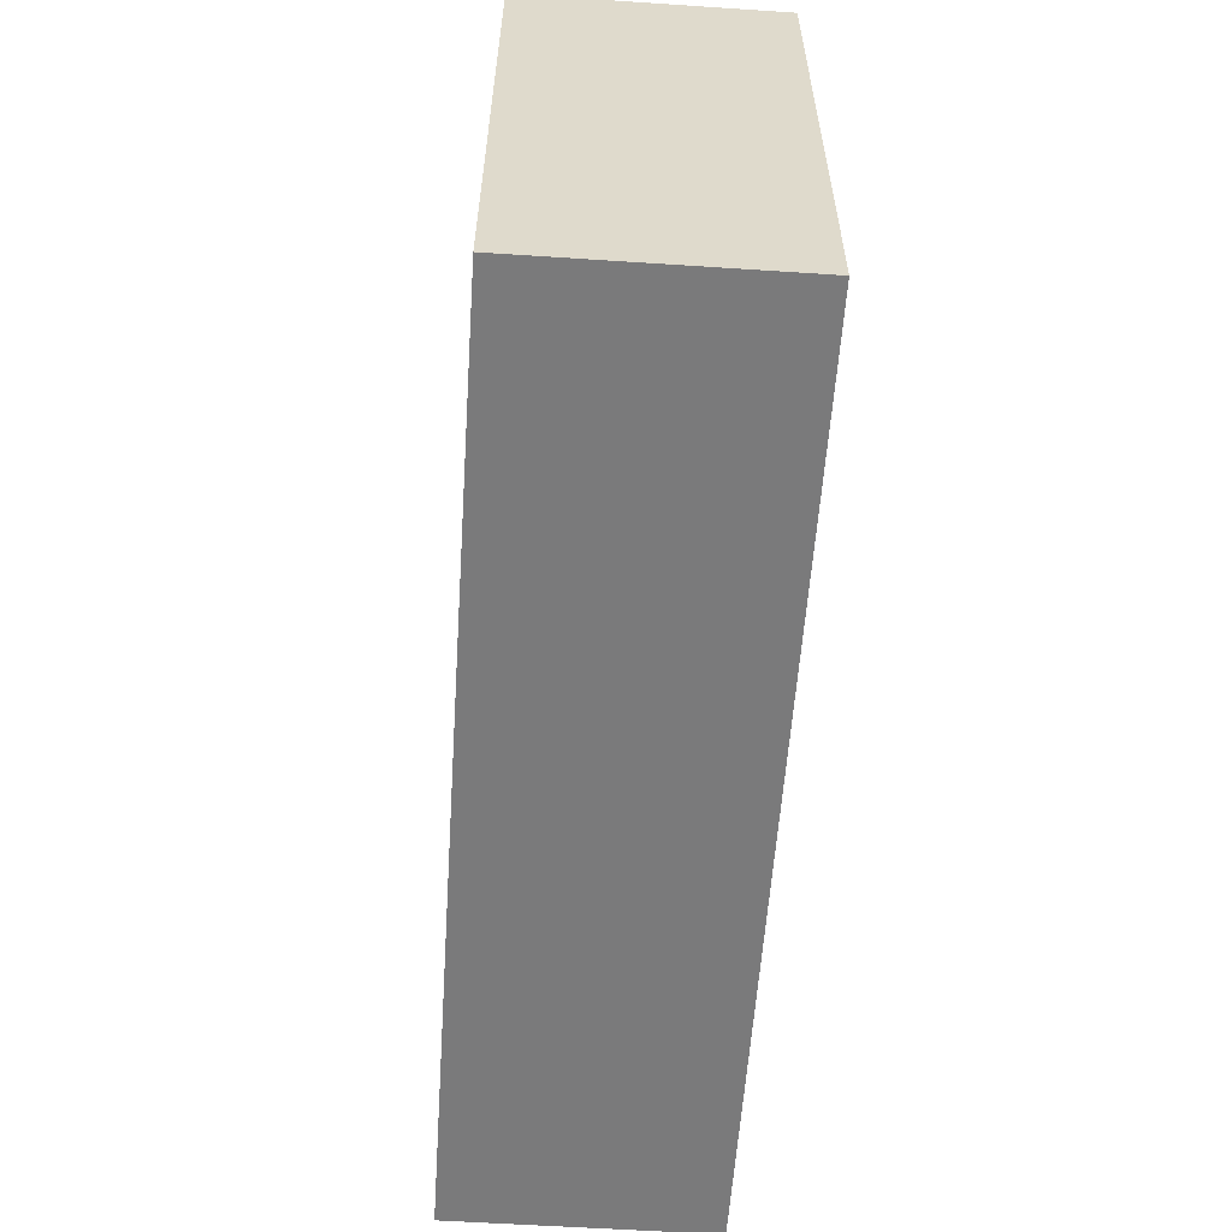
<metadata>
{"format":"obj","ext":"obj","renderer":"f3d","projection":"perspective","resolution":1024,"background":"white","views":[{"elev":-58.1,"azim":-93.9,"up":"+Z"}]}
</metadata>
<code>
v -0.8288 -0.2319 -0.5092
v 0.8288 -0.2319 -0.5092
v -0.8288 -0.2319 0.5092
v 0.8288 -0.2319 0.5092
v -0.8288 0.2319 -0.5092
v 0.8288 0.2319 -0.5092
v -0.8288 0.2319 0.5092
v 0.8288 0.2319 0.5092
v 0 0.2319 0
v 0.8288 0.2319 0
v 0 0.2319 -0.5092
v -0.8288 0.2319 0
v 0 0.2319 0.5092
v -0.8288 -0.2319 0
v -0.8288 0 0
v -0.8288 0 -0.5092
v -0.8288 0 0.5092
v 0 -0.2319 -0.5092
v 0 -0.2319 0
v 0.8288 -0.2319 0
v 0 -0.2319 0.5092
v 0.8288 0 -0.5092
v 0.8288 0 0
v 0.8288 0 0.5092
v 0 0 0.5092
v 0 0 -0.5092
v -0.4144 0.2319 -0.2546
v 0 0.2319 -0.2546
v -0.4144 0.2319 -0.5092
v 0.4144 0.2319 0.2546
v 0.8288 0.2319 0.2546
v 0.4144 0.2319 0
v 0.8288 0.2319 -0.2546
v 0.4144 0.2319 -0.5092
v 0.4144 0.2319 -0.2546
v -0.8288 0.2319 -0.2546
v -0.4144 0.2319 0
v -0.8288 0.2319 0.2546
v -0.4144 0.2319 0.5092
v -0.4144 0.2319 0.2546
v 0.4144 0.2319 0.5092
v 0 0.2319 0.2546
v -0.8288 -0.2319 -0.2546
v -0.8288 -0.1159 -0.2546
v -0.8288 -0.1159 -0.5092
v -0.8288 -0.2319 0.2546
v -0.8288 -0.1159 0.2546
v -0.8288 -0.1159 0
v -0.8288 0.1159 -0.2546
v -0.8288 0.1159 -0.5092
v -0.8288 0 -0.2546
v -0.8288 -0.1159 0.5092
v -0.8288 0 0.2546
v -0.8288 0.1159 0.5092
v -0.8288 0.1159 0.2546
v -0.8288 0.1159 0
v -0.4144 -0.2319 -0.5092
v -0.4144 -0.2319 -0.2546
v 0.4144 -0.2319 -0.5092
v 0.4144 -0.2319 -0.2546
v 0 -0.2319 -0.2546
v -0.4144 -0.2319 0.2546
v -0.4144 -0.2319 0
v 0.8288 -0.2319 -0.2546
v 0.4144 -0.2319 0
v 0.8288 -0.2319 0.2546
v 0.4144 -0.2319 0.5092
v 0.4144 -0.2319 0.2546
v -0.4144 -0.2319 0.5092
v 0 -0.2319 0.2546
v 0.8288 -0.1159 -0.5092
v 0.8288 0 -0.2546
v 0.8288 -0.1159 -0.2546
v 0.8288 0.1159 -0.5092
v 0.8288 0.1159 -0.2546
v 0.8288 0.1159 0.2546
v 0.8288 0.1159 0
v 0.8288 -0.1159 0
v 0.8288 0.1159 0.5092
v 0.8288 0 0.2546
v 0.8288 -0.1159 0.5092
v 0.8288 -0.1159 0.2546
v 0 -0.1159 0.5092
v -0.4144 -0.1159 0.5092
v 0.4144 -0.1159 0.5092
v 0.4144 0.1159 0.5092
v 0.4144 0 0.5092
v -0.4144 0 0.5092
v 0 0.1159 0.5092
v -0.4144 0.1159 0.5092
v -0.4144 -0.1159 -0.5092
v -0.4144 0.1159 -0.5092
v -0.4144 0 -0.5092
v 0.4144 -0.1159 -0.5092
v 0 -0.1159 -0.5092
v 0.4144 0 -0.5092
v 0 0.1159 -0.5092
v 0.4144 0.1159 -0.5092
v -0.6216 0.2319 -0.3819
v -0.4144 0.2319 -0.3819
v -0.6216 0.2319 -0.5092
v -0.2072 0.2319 -0.1273
v 0 0.2319 -0.1273
v -0.2072 0.2319 -0.2546
v 0 0.2319 -0.3819
v -0.2072 0.2319 -0.5092
v -0.2072 0.2319 -0.3819
v 0.2072 0.2319 0.1273
v 0.4144 0.2319 0.1273
v 0.2072 0.2319 0
v 0.6216 0.2319 0.3819
v 0.8288 0.2319 0.3819
v 0.6216 0.2319 0.2546
v 0.8288 0.2319 0.1273
v 0.6216 0.2319 0
v 0.6216 0.2319 0.1273
v 0.8288 0.2319 -0.1273
v 0.6216 0.2319 -0.2546
v 0.6216 0.2319 -0.1273
v 0.8288 0.2319 -0.3819
v 0.6216 0.2319 -0.5092
v 0.6216 0.2319 -0.3819
v 0.2072 0.2319 -0.5092
v 0.2072 0.2319 -0.3819
v 0.4144 0.2319 -0.3819
v 0.2072 0.2319 -0.1273
v 0.4144 0.2319 -0.1273
v 0.2072 0.2319 -0.2546
v -0.8288 0.2319 -0.3819
v -0.6216 0.2319 -0.2546
v -0.8288 0.2319 -0.1273
v -0.6216 0.2319 0
v -0.6216 0.2319 -0.1273
v -0.2072 0.2319 0
v -0.4144 0.2319 -0.1273
v -0.8288 0.2319 0.1273
v -0.6216 0.2319 0.2546
v -0.6216 0.2319 0.1273
v -0.8288 0.2319 0.3819
v -0.6216 0.2319 0.5092
v -0.6216 0.2319 0.3819
v -0.2072 0.2319 0.5092
v -0.2072 0.2319 0.3819
v -0.4144 0.2319 0.3819
v 0.2072 0.2319 0.5092
v 0.2072 0.2319 0.3819
v 0 0.2319 0.3819
v 0.6216 0.2319 0.5092
v 0.4144 0.2319 0.3819
v 0 0.2319 0.1273
v 0.2072 0.2319 0.2546
v -0.4144 0.2319 0.1273
v -0.2072 0.2319 0.2546
v -0.2072 0.2319 0.1273
v -0.8288 -0.2319 -0.3819
v -0.8288 -0.1739 -0.3819
v -0.8288 -0.1739 -0.5092
v -0.8288 -0.2319 -0.1273
v -0.8288 -0.1739 -0.1273
v -0.8288 -0.1739 -0.2546
v -0.8288 -0.05797 -0.3819
v -0.8288 -0.05797 -0.5092
v -0.8288 -0.1159 -0.3819
v -0.8288 -0.2319 0.1273
v -0.8288 -0.1739 0.1273
v -0.8288 -0.1739 0
v -0.8288 -0.2319 0.3819
v -0.8288 -0.1739 0.3819
v -0.8288 -0.1739 0.2546
v -0.8288 -0.05797 0.1273
v -0.8288 -0.05797 0
v -0.8288 -0.1159 0.1273
v -0.8288 0.05797 -0.1273
v -0.8288 0.05797 -0.2546
v -0.8288 0 -0.1273
v -0.8288 0.1739 -0.3819
v -0.8288 0.1739 -0.5092
v -0.8288 0.1159 -0.3819
v -0.8288 0.05797 -0.5092
v -0.8288 0 -0.3819
v -0.8288 0.05797 -0.3819
v -0.8288 -0.1159 -0.1273
v -0.8288 -0.05797 -0.1273
v -0.8288 -0.05797 -0.2546
v -0.8288 -0.1739 0.5092
v -0.8288 -0.1159 0.3819
v -0.8288 -0.05797 0.5092
v -0.8288 0 0.3819
v -0.8288 -0.05797 0.3819
v -0.8288 0 0.1273
v -0.8288 -0.05797 0.2546
v -0.8288 0.05797 0.5092
v -0.8288 0.1159 0.3819
v -0.8288 0.05797 0.3819
v -0.8288 0.1739 0.5092
v -0.8288 0.1739 0.3819
v -0.8288 0.1739 0.1273
v -0.8288 0.1739 0.2546
v -0.8288 0.1739 -0.1273
v -0.8288 0.1739 0
v -0.8288 0.1739 -0.2546
v -0.8288 0.05797 0
v -0.8288 0.1159 -0.1273
v -0.8288 0.05797 0.2546
v -0.8288 0.1159 0.1273
v -0.8288 0.05797 0.1273
v -0.6216 -0.2319 -0.5092
v -0.6216 -0.2319 -0.3819
v -0.2072 -0.2319 -0.5092
v -0.2072 -0.2319 -0.3819
v -0.4144 -0.2319 -0.3819
v -0.6216 -0.2319 -0.1273
v -0.6216 -0.2319 -0.2546
v 0.2072 -0.2319 -0.5092
v 0.2072 -0.2319 -0.3819
v 0 -0.2319 -0.3819
v 0.6216 -0.2319 -0.5092
v 0.6216 -0.2319 -0.3819
v 0.4144 -0.2319 -0.3819
v 0.2072 -0.2319 -0.1273
v 0 -0.2319 -0.1273
v 0.2072 -0.2319 -0.2546
v -0.2072 -0.2319 0.1273
v -0.4144 -0.2319 0.1273
v -0.2072 -0.2319 0
v -0.6216 -0.2319 0.3819
v -0.6216 -0.2319 0.2546
v -0.6216 -0.2319 0
v -0.6216 -0.2319 0.1273
v -0.2072 -0.2319 -0.2546
v -0.2072 -0.2319 -0.1273
v -0.4144 -0.2319 -0.1273
v 0.8288 -0.2319 -0.3819
v 0.6216 -0.2319 -0.2546
v 0.8288 -0.2319 -0.1273
v 0.6216 -0.2319 0
v 0.6216 -0.2319 -0.1273
v 0.2072 -0.2319 0
v 0.4144 -0.2319 -0.1273
v 0.8288 -0.2319 0.1273
v 0.6216 -0.2319 0.2546
v 0.6216 -0.2319 0.1273
v 0.8288 -0.2319 0.3819
v 0.6216 -0.2319 0.5092
v 0.6216 -0.2319 0.3819
v 0.2072 -0.2319 0.5092
v 0.2072 -0.2319 0.3819
v 0.4144 -0.2319 0.3819
v -0.2072 -0.2319 0.5092
v -0.2072 -0.2319 0.3819
v 0 -0.2319 0.3819
v -0.6216 -0.2319 0.5092
v -0.4144 -0.2319 0.3819
v 0 -0.2319 0.1273
v -0.2072 -0.2319 0.2546
v 0.4144 -0.2319 0.1273
v 0.2072 -0.2319 0.2546
v 0.2072 -0.2319 0.1273
v 0.8288 -0.1739 -0.5092
v 0.8288 -0.1159 -0.3819
v 0.8288 -0.1739 -0.3819
v 0.8288 -0.05797 -0.5092
v 0.8288 0 -0.3819
v 0.8288 -0.05797 -0.3819
v 0.8288 0 -0.1273
v 0.8288 -0.05797 -0.1273
v 0.8288 -0.05797 -0.2546
v 0.8288 0.05797 -0.5092
v 0.8288 0.1159 -0.3819
v 0.8288 0.05797 -0.3819
v 0.8288 0.1739 -0.5092
v 0.8288 0.1739 -0.3819
v 0.8288 0.1739 -0.1273
v 0.8288 0.1739 -0.2546
v 0.8288 0.1739 0.1273
v 0.8288 0.1739 0
v 0.8288 0.1739 0.3819
v 0.8288 0.1739 0.2546
v 0.8288 0.05797 0.1273
v 0.8288 0.05797 0
v 0.8288 0.1159 0.1273
v 0.8288 0.05797 -0.2546
v 0.8288 0.1159 -0.1273
v 0.8288 0.05797 -0.1273
v 0.8288 -0.1739 -0.2546
v 0.8288 -0.05797 0
v 0.8288 -0.1159 -0.1273
v 0.8288 -0.1739 0
v 0.8288 -0.1739 -0.1273
v 0.8288 0.05797 0.2546
v 0.8288 0 0.1273
v 0.8288 0.1739 0.5092
v 0.8288 0.1159 0.3819
v 0.8288 0.05797 0.5092
v 0.8288 0 0.3819
v 0.8288 0.05797 0.3819
v 0.8288 -0.05797 0.5092
v 0.8288 -0.1159 0.3819
v 0.8288 -0.05797 0.3819
v 0.8288 -0.1739 0.5092
v 0.8288 -0.1739 0.3819
v 0.8288 -0.1739 0.1273
v 0.8288 -0.1739 0.2546
v 0.8288 -0.05797 0.1273
v 0.8288 -0.05797 0.2546
v 0.8288 -0.1159 0.1273
v -0.4144 -0.1739 0.5092
v -0.6216 -0.1739 0.5092
v 0 -0.1739 0.5092
v -0.2072 -0.1739 0.5092
v 0 -0.05797 0.5092
v -0.2072 -0.05797 0.5092
v -0.2072 -0.1159 0.5092
v 0.4144 -0.1739 0.5092
v 0.2072 -0.1739 0.5092
v 0.6216 -0.1739 0.5092
v 0.6216 -0.05797 0.5092
v 0.6216 -0.1159 0.5092
v 0.6216 0.05797 0.5092
v 0.6216 0 0.5092
v 0.6216 0.1739 0.5092
v 0.6216 0.1159 0.5092
v 0.2072 0.05797 0.5092
v 0.2072 0 0.5092
v 0.4144 0.05797 0.5092
v 0.2072 -0.1159 0.5092
v 0.4144 -0.05797 0.5092
v 0.2072 -0.05797 0.5092
v -0.6216 -0.1159 0.5092
v -0.2072 0 0.5092
v -0.4144 -0.05797 0.5092
v -0.6216 0 0.5092
v -0.6216 -0.05797 0.5092
v 0.2072 0.1159 0.5092
v 0 0.05797 0.5092
v 0.4144 0.1739 0.5092
v 0 0.1739 0.5092
v 0.2072 0.1739 0.5092
v -0.4144 0.1739 0.5092
v -0.2072 0.1739 0.5092
v -0.6216 0.1739 0.5092
v -0.6216 0.05797 0.5092
v -0.6216 0.1159 0.5092
v -0.2072 0.05797 0.5092
v -0.2072 0.1159 0.5092
v -0.4144 0.05797 0.5092
v -0.6216 -0.1739 -0.5092
v -0.6216 -0.05797 -0.5092
v -0.6216 -0.1159 -0.5092
v -0.2072 -0.1739 -0.5092
v -0.4144 -0.1739 -0.5092
v -0.6216 0.05797 -0.5092
v -0.6216 0 -0.5092
v -0.6216 0.1739 -0.5092
v -0.6216 0.1159 -0.5092
v -0.2072 0.05797 -0.5092
v -0.2072 0 -0.5092
v -0.4144 0.05797 -0.5092
v 0.2072 -0.05797 -0.5092
v 0.2072 -0.1159 -0.5092
v 0 -0.05797 -0.5092
v 0.6216 -0.1739 -0.5092
v 0.4144 -0.1739 -0.5092
v 0 -0.1739 -0.5092
v 0.2072 -0.1739 -0.5092
v -0.4144 -0.05797 -0.5092
v -0.2072 -0.05797 -0.5092
v -0.2072 -0.1159 -0.5092
v 0.6216 -0.1159 -0.5092
v 0.2072 0 -0.5092
v 0.4144 -0.05797 -0.5092
v 0.6216 0 -0.5092
v 0.6216 -0.05797 -0.5092
v -0.2072 0.1159 -0.5092
v 0 0.05797 -0.5092
v -0.4144 0.1739 -0.5092
v 0 0.1739 -0.5092
v -0.2072 0.1739 -0.5092
v 0.4144 0.1739 -0.5092
v 0.2072 0.1739 -0.5092
v 0.6216 0.1739 -0.5092
v 0.6216 0.05797 -0.5092
v 0.6216 0.1159 -0.5092
v 0.2072 0.05797 -0.5092
v 0.2072 0.1159 -0.5092
v 0.4144 0.05797 -0.5092
f 5 99 101
f 99 27 100
f 100 29 101
f 99 100 101
f 27 102 104
f 102 9 103
f 103 28 104
f 102 103 104
f 28 105 107
f 105 11 106
f 106 29 107
f 105 106 107
f 27 104 100
f 104 28 107
f 107 29 100
f 104 107 100
f 9 108 110
f 108 30 109
f 109 32 110
f 108 109 110
f 30 111 113
f 111 8 112
f 112 31 113
f 111 112 113
f 31 114 116
f 114 10 115
f 115 32 116
f 114 115 116
f 30 113 109
f 113 31 116
f 116 32 109
f 113 116 109
f 10 117 119
f 117 33 118
f 118 35 119
f 117 118 119
f 33 120 122
f 120 6 121
f 121 34 122
f 120 121 122
f 34 123 125
f 123 11 124
f 124 35 125
f 123 124 125
f 33 122 118
f 122 34 125
f 125 35 118
f 122 125 118
f 9 110 103
f 110 32 126
f 126 28 103
f 110 126 103
f 32 115 127
f 115 10 119
f 119 35 127
f 115 119 127
f 35 124 128
f 124 11 105
f 105 28 128
f 124 105 128
f 32 127 126
f 127 35 128
f 128 28 126
f 127 128 126
f 5 129 99
f 129 36 130
f 130 27 99
f 129 130 99
f 36 131 133
f 131 12 132
f 132 37 133
f 131 132 133
f 37 134 135
f 134 9 102
f 102 27 135
f 134 102 135
f 36 133 130
f 133 37 135
f 135 27 130
f 133 135 130
f 12 136 138
f 136 38 137
f 137 40 138
f 136 137 138
f 38 139 141
f 139 7 140
f 140 39 141
f 139 140 141
f 39 142 144
f 142 13 143
f 143 40 144
f 142 143 144
f 38 141 137
f 141 39 144
f 144 40 137
f 141 144 137
f 13 145 147
f 145 41 146
f 146 42 147
f 145 146 147
f 41 148 149
f 148 8 111
f 111 30 149
f 148 111 149
f 30 108 151
f 108 9 150
f 150 42 151
f 108 150 151
f 41 149 146
f 149 30 151
f 151 42 146
f 149 151 146
f 12 138 132
f 138 40 152
f 152 37 132
f 138 152 132
f 40 143 153
f 143 13 147
f 147 42 153
f 143 147 153
f 42 150 154
f 150 9 134
f 134 37 154
f 150 134 154
f 40 153 152
f 153 42 154
f 154 37 152
f 153 154 152
f 1 155 157
f 155 43 156
f 156 45 157
f 155 156 157
f 43 158 160
f 158 14 159
f 159 44 160
f 158 159 160
f 44 161 163
f 161 16 162
f 162 45 163
f 161 162 163
f 43 160 156
f 160 44 163
f 163 45 156
f 160 163 156
f 14 164 166
f 164 46 165
f 165 48 166
f 164 165 166
f 46 167 169
f 167 3 168
f 168 47 169
f 167 168 169
f 47 170 172
f 170 15 171
f 171 48 172
f 170 171 172
f 46 169 165
f 169 47 172
f 172 48 165
f 169 172 165
f 15 173 175
f 173 49 174
f 174 51 175
f 173 174 175
f 49 176 178
f 176 5 177
f 177 50 178
f 176 177 178
f 50 179 181
f 179 16 180
f 180 51 181
f 179 180 181
f 49 178 174
f 178 50 181
f 181 51 174
f 178 181 174
f 14 166 159
f 166 48 182
f 182 44 159
f 166 182 159
f 48 171 183
f 171 15 175
f 175 51 183
f 171 175 183
f 51 180 184
f 180 16 161
f 161 44 184
f 180 161 184
f 48 183 182
f 183 51 184
f 184 44 182
f 183 184 182
f 3 185 168
f 185 52 186
f 186 47 168
f 185 186 168
f 52 187 189
f 187 17 188
f 188 53 189
f 187 188 189
f 53 190 191
f 190 15 170
f 170 47 191
f 190 170 191
f 52 189 186
f 189 53 191
f 191 47 186
f 189 191 186
f 17 192 194
f 192 54 193
f 193 55 194
f 192 193 194
f 54 195 196
f 195 7 139
f 139 38 196
f 195 139 196
f 38 136 198
f 136 12 197
f 197 55 198
f 136 197 198
f 54 196 193
f 196 38 198
f 198 55 193
f 196 198 193
f 12 131 200
f 131 36 199
f 199 56 200
f 131 199 200
f 36 129 201
f 129 5 176
f 176 49 201
f 129 176 201
f 49 173 203
f 173 15 202
f 202 56 203
f 173 202 203
f 36 201 199
f 201 49 203
f 203 56 199
f 201 203 199
f 17 194 188
f 194 55 204
f 204 53 188
f 194 204 188
f 55 197 205
f 197 12 200
f 200 56 205
f 197 200 205
f 56 202 206
f 202 15 190
f 190 53 206
f 202 190 206
f 55 205 204
f 205 56 206
f 206 53 204
f 205 206 204
f 1 207 155
f 207 57 208
f 208 43 155
f 207 208 155
f 57 209 211
f 209 18 210
f 210 58 211
f 209 210 211
f 58 212 213
f 212 14 158
f 158 43 213
f 212 158 213
f 57 211 208
f 211 58 213
f 213 43 208
f 211 213 208
f 18 214 216
f 214 59 215
f 215 61 216
f 214 215 216
f 59 217 219
f 217 2 218
f 218 60 219
f 217 218 219
f 60 220 222
f 220 19 221
f 221 61 222
f 220 221 222
f 59 219 215
f 219 60 222
f 222 61 215
f 219 222 215
f 19 223 225
f 223 62 224
f 224 63 225
f 223 224 225
f 62 226 227
f 226 3 167
f 167 46 227
f 226 167 227
f 46 164 229
f 164 14 228
f 228 63 229
f 164 228 229
f 62 227 224
f 227 46 229
f 229 63 224
f 227 229 224
f 18 216 210
f 216 61 230
f 230 58 210
f 216 230 210
f 61 221 231
f 221 19 225
f 225 63 231
f 221 225 231
f 63 228 232
f 228 14 212
f 212 58 232
f 228 212 232
f 61 231 230
f 231 63 232
f 232 58 230
f 231 232 230
f 2 233 218
f 233 64 234
f 234 60 218
f 233 234 218
f 64 235 237
f 235 20 236
f 236 65 237
f 235 236 237
f 65 238 239
f 238 19 220
f 220 60 239
f 238 220 239
f 64 237 234
f 237 65 239
f 239 60 234
f 237 239 234
f 20 240 242
f 240 66 241
f 241 68 242
f 240 241 242
f 66 243 245
f 243 4 244
f 244 67 245
f 243 244 245
f 67 246 248
f 246 21 247
f 247 68 248
f 246 247 248
f 66 245 241
f 245 67 248
f 248 68 241
f 245 248 241
f 21 249 251
f 249 69 250
f 250 70 251
f 249 250 251
f 69 252 253
f 252 3 226
f 226 62 253
f 252 226 253
f 62 223 255
f 223 19 254
f 254 70 255
f 223 254 255
f 69 253 250
f 253 62 255
f 255 70 250
f 253 255 250
f 20 242 236
f 242 68 256
f 256 65 236
f 242 256 236
f 68 247 257
f 247 21 251
f 251 70 257
f 247 251 257
f 70 254 258
f 254 19 238
f 238 65 258
f 254 238 258
f 68 257 256
f 257 70 258
f 258 65 256
f 257 258 256
f 2 259 261
f 259 71 260
f 260 73 261
f 259 260 261
f 71 262 264
f 262 22 263
f 263 72 264
f 262 263 264
f 72 265 267
f 265 23 266
f 266 73 267
f 265 266 267
f 71 264 260
f 264 72 267
f 267 73 260
f 264 267 260
f 22 268 270
f 268 74 269
f 269 75 270
f 268 269 270
f 74 271 272
f 271 6 120
f 120 33 272
f 271 120 272
f 33 117 274
f 117 10 273
f 273 75 274
f 117 273 274
f 74 272 269
f 272 33 274
f 274 75 269
f 272 274 269
f 10 114 276
f 114 31 275
f 275 77 276
f 114 275 276
f 31 112 278
f 112 8 277
f 277 76 278
f 112 277 278
f 76 279 281
f 279 23 280
f 280 77 281
f 279 280 281
f 31 278 275
f 278 76 281
f 281 77 275
f 278 281 275
f 22 270 263
f 270 75 282
f 282 72 263
f 270 282 263
f 75 273 283
f 273 10 276
f 276 77 283
f 273 276 283
f 77 280 284
f 280 23 265
f 265 72 284
f 280 265 284
f 75 283 282
f 283 77 284
f 284 72 282
f 283 284 282
f 2 261 233
f 261 73 285
f 285 64 233
f 261 285 233
f 73 266 287
f 266 23 286
f 286 78 287
f 266 286 287
f 78 288 289
f 288 20 235
f 235 64 289
f 288 235 289
f 73 287 285
f 287 78 289
f 289 64 285
f 287 289 285
f 23 279 291
f 279 76 290
f 290 80 291
f 279 290 291
f 76 277 293
f 277 8 292
f 292 79 293
f 277 292 293
f 79 294 296
f 294 24 295
f 295 80 296
f 294 295 296
f 76 293 290
f 293 79 296
f 296 80 290
f 293 296 290
f 24 297 299
f 297 81 298
f 298 82 299
f 297 298 299
f 81 300 301
f 300 4 243
f 243 66 301
f 300 243 301
f 66 240 303
f 240 20 302
f 302 82 303
f 240 302 303
f 81 301 298
f 301 66 303
f 303 82 298
f 301 303 298
f 23 291 286
f 291 80 304
f 304 78 286
f 291 304 286
f 80 295 305
f 295 24 299
f 299 82 305
f 295 299 305
f 82 302 306
f 302 20 288
f 288 78 306
f 302 288 306
f 80 305 304
f 305 82 306
f 306 78 304
f 305 306 304
f 3 252 308
f 252 69 307
f 307 84 308
f 252 307 308
f 69 249 310
f 249 21 309
f 309 83 310
f 249 309 310
f 83 311 313
f 311 25 312
f 312 84 313
f 311 312 313
f 69 310 307
f 310 83 313
f 313 84 307
f 310 313 307
f 21 246 315
f 246 67 314
f 314 85 315
f 246 314 315
f 67 244 316
f 244 4 300
f 300 81 316
f 244 300 316
f 81 297 318
f 297 24 317
f 317 85 318
f 297 317 318
f 67 316 314
f 316 81 318
f 318 85 314
f 316 318 314
f 24 294 320
f 294 79 319
f 319 87 320
f 294 319 320
f 79 292 322
f 292 8 321
f 321 86 322
f 292 321 322
f 86 323 325
f 323 25 324
f 324 87 325
f 323 324 325
f 79 322 319
f 322 86 325
f 325 87 319
f 322 325 319
f 21 315 309
f 315 85 326
f 326 83 309
f 315 326 309
f 85 317 327
f 317 24 320
f 320 87 327
f 317 320 327
f 87 324 328
f 324 25 311
f 311 83 328
f 324 311 328
f 85 327 326
f 327 87 328
f 328 83 326
f 327 328 326
f 3 308 185
f 308 84 329
f 329 52 185
f 308 329 185
f 84 312 331
f 312 25 330
f 330 88 331
f 312 330 331
f 88 332 333
f 332 17 187
f 187 52 333
f 332 187 333
f 84 331 329
f 331 88 333
f 333 52 329
f 331 333 329
f 25 323 335
f 323 86 334
f 334 89 335
f 323 334 335
f 86 321 336
f 321 8 148
f 148 41 336
f 321 148 336
f 41 145 338
f 145 13 337
f 337 89 338
f 145 337 338
f 86 336 334
f 336 41 338
f 338 89 334
f 336 338 334
f 13 142 340
f 142 39 339
f 339 90 340
f 142 339 340
f 39 140 341
f 140 7 195
f 195 54 341
f 140 195 341
f 54 192 343
f 192 17 342
f 342 90 343
f 192 342 343
f 39 341 339
f 341 54 343
f 343 90 339
f 341 343 339
f 25 335 330
f 335 89 344
f 344 88 330
f 335 344 330
f 89 337 345
f 337 13 340
f 340 90 345
f 337 340 345
f 90 342 346
f 342 17 332
f 332 88 346
f 342 332 346
f 89 345 344
f 345 90 346
f 346 88 344
f 345 346 344
f 1 157 207
f 157 45 347
f 347 57 207
f 157 347 207
f 45 162 349
f 162 16 348
f 348 91 349
f 162 348 349
f 91 350 351
f 350 18 209
f 209 57 351
f 350 209 351
f 45 349 347
f 349 91 351
f 351 57 347
f 349 351 347
f 16 179 353
f 179 50 352
f 352 93 353
f 179 352 353
f 50 177 355
f 177 5 354
f 354 92 355
f 177 354 355
f 92 356 358
f 356 26 357
f 357 93 358
f 356 357 358
f 50 355 352
f 355 92 358
f 358 93 352
f 355 358 352
f 26 359 361
f 359 94 360
f 360 95 361
f 359 360 361
f 94 362 363
f 362 2 217
f 217 59 363
f 362 217 363
f 59 214 365
f 214 18 364
f 364 95 365
f 214 364 365
f 94 363 360
f 363 59 365
f 365 95 360
f 363 365 360
f 16 353 348
f 353 93 366
f 366 91 348
f 353 366 348
f 93 357 367
f 357 26 361
f 361 95 367
f 357 361 367
f 95 364 368
f 364 18 350
f 350 91 368
f 364 350 368
f 93 367 366
f 367 95 368
f 368 91 366
f 367 368 366
f 2 362 259
f 362 94 369
f 369 71 259
f 362 369 259
f 94 359 371
f 359 26 370
f 370 96 371
f 359 370 371
f 96 372 373
f 372 22 262
f 262 71 373
f 372 262 373
f 94 371 369
f 371 96 373
f 373 71 369
f 371 373 369
f 26 356 375
f 356 92 374
f 374 97 375
f 356 374 375
f 92 354 376
f 354 5 101
f 101 29 376
f 354 101 376
f 29 106 378
f 106 11 377
f 377 97 378
f 106 377 378
f 92 376 374
f 376 29 378
f 378 97 374
f 376 378 374
f 11 123 380
f 123 34 379
f 379 98 380
f 123 379 380
f 34 121 381
f 121 6 271
f 271 74 381
f 121 271 381
f 74 268 383
f 268 22 382
f 382 98 383
f 268 382 383
f 34 381 379
f 381 74 383
f 383 98 379
f 381 383 379
f 26 375 370
f 375 97 384
f 384 96 370
f 375 384 370
f 97 377 385
f 377 11 380
f 380 98 385
f 377 380 385
f 98 382 386
f 382 22 372
f 372 96 386
f 382 372 386
f 97 385 384
f 385 98 386
f 386 96 384
f 385 386 384

</code>
